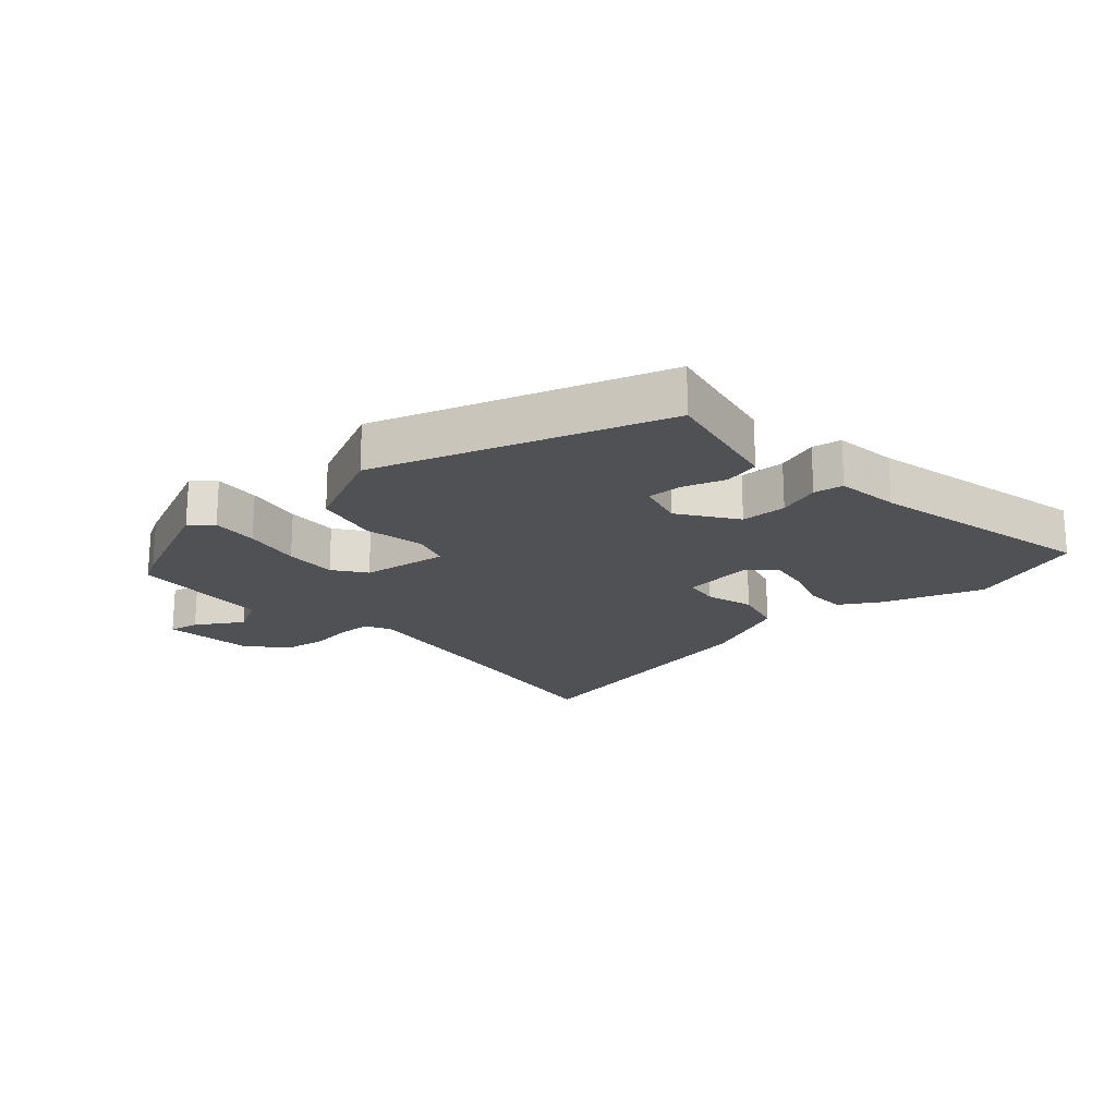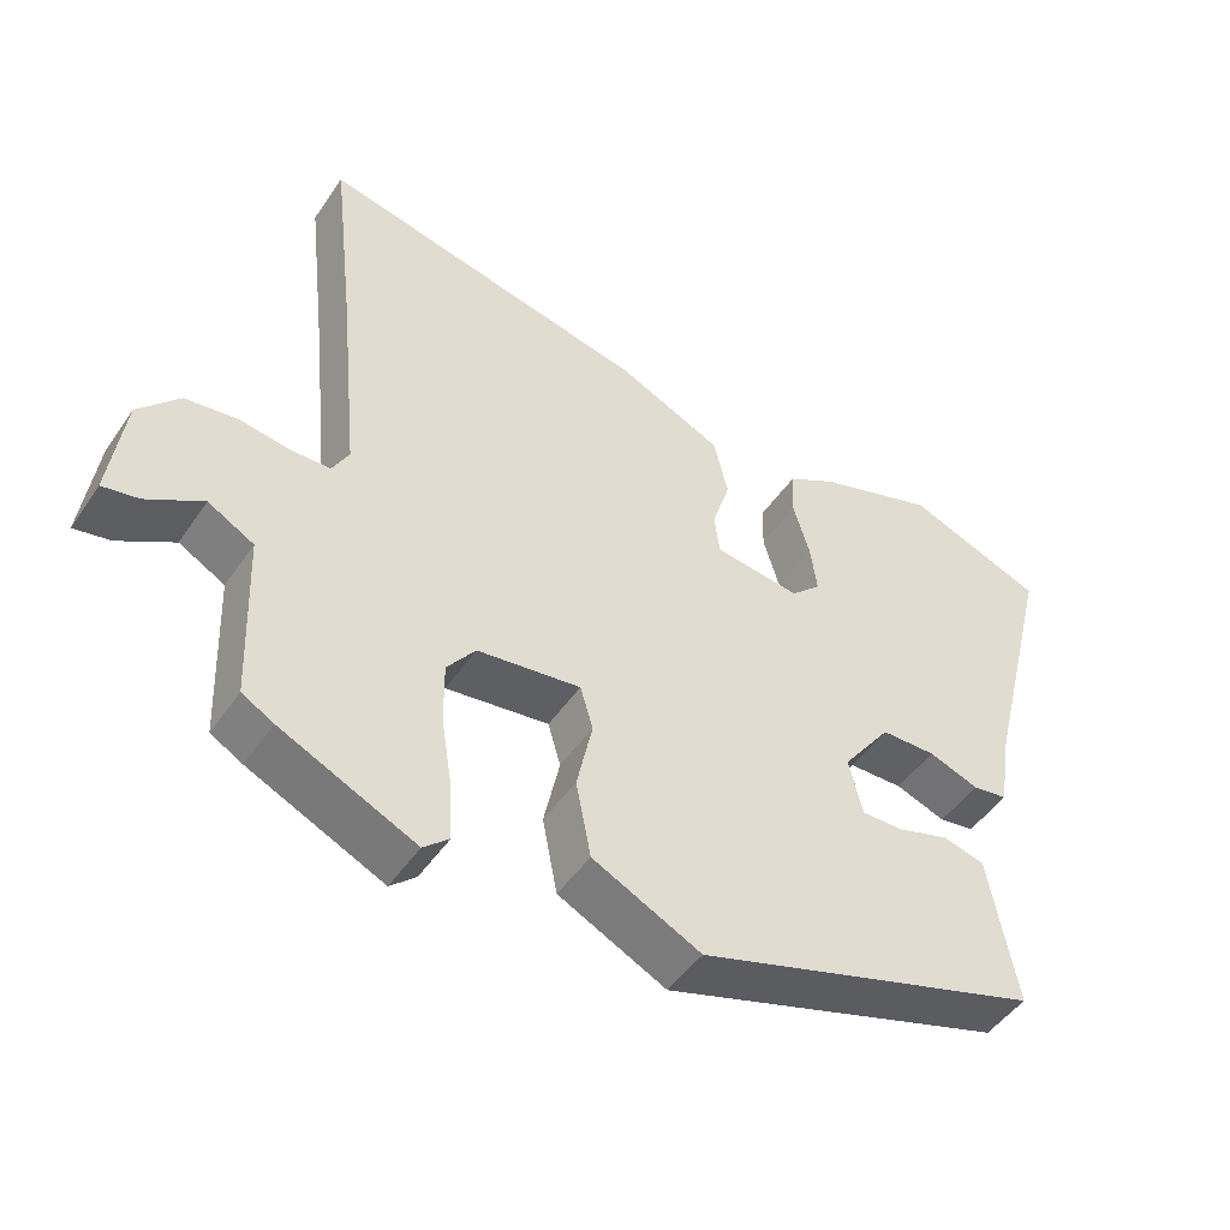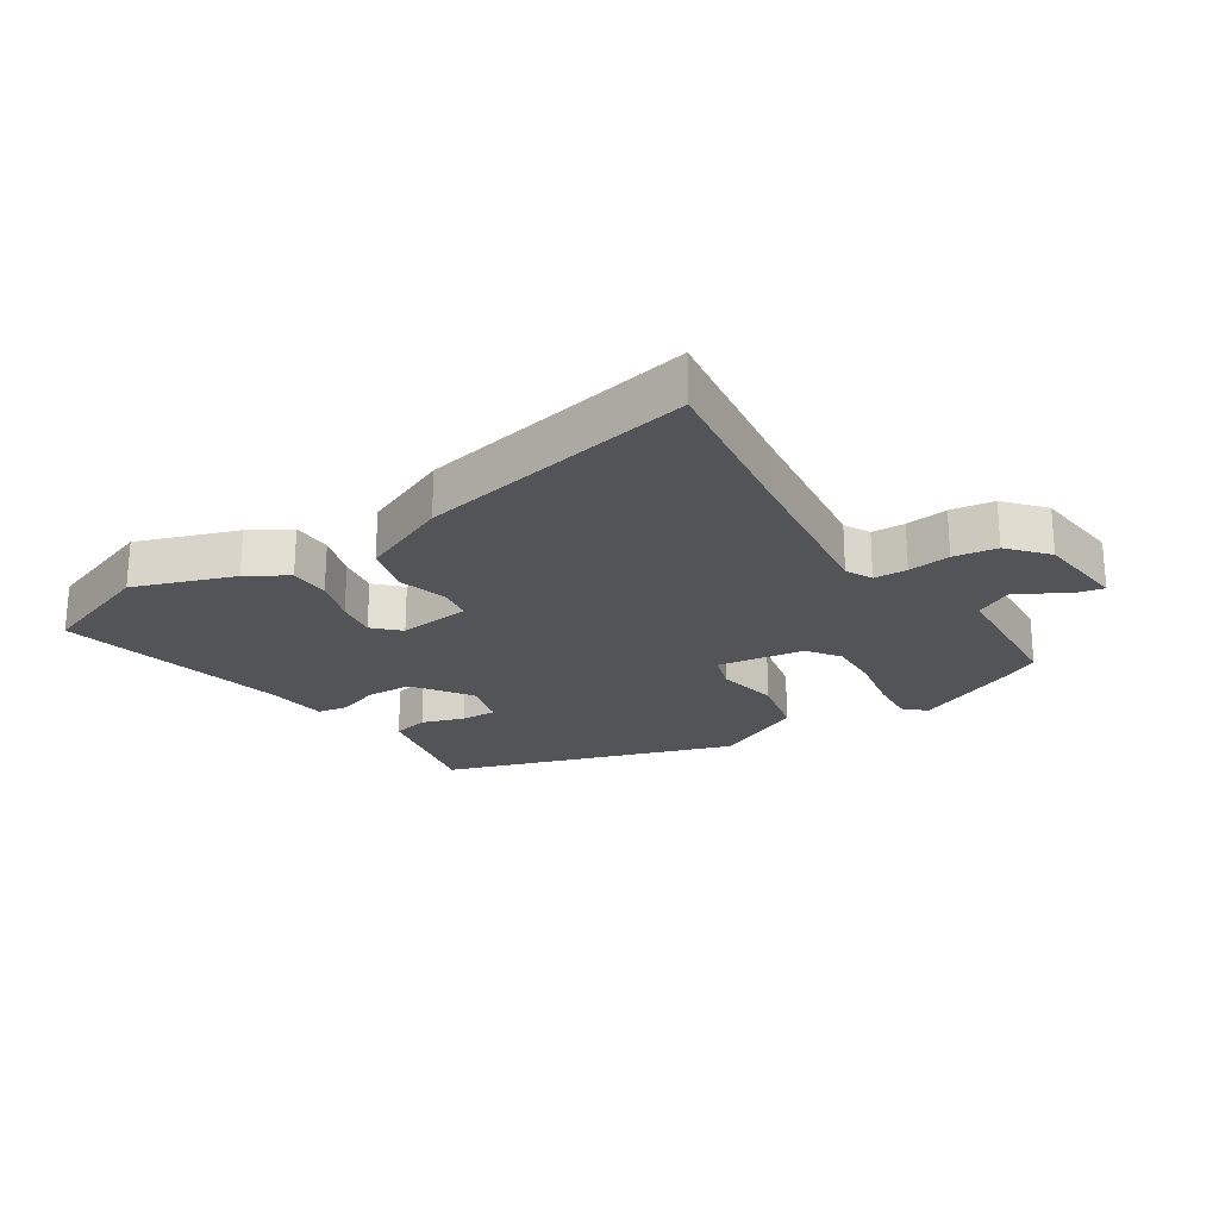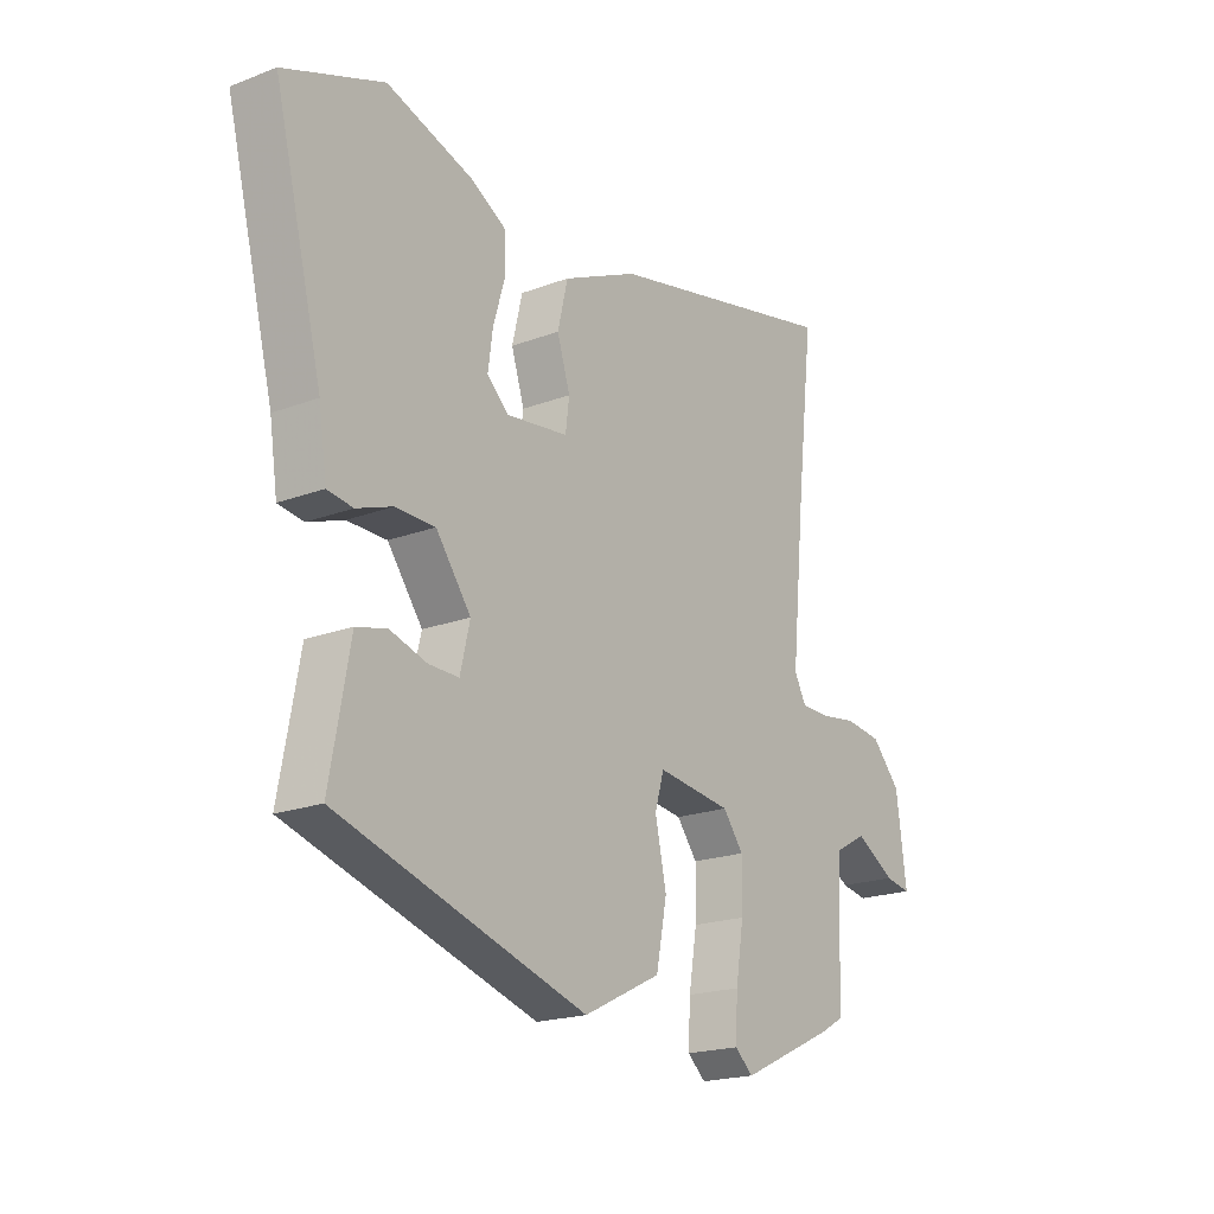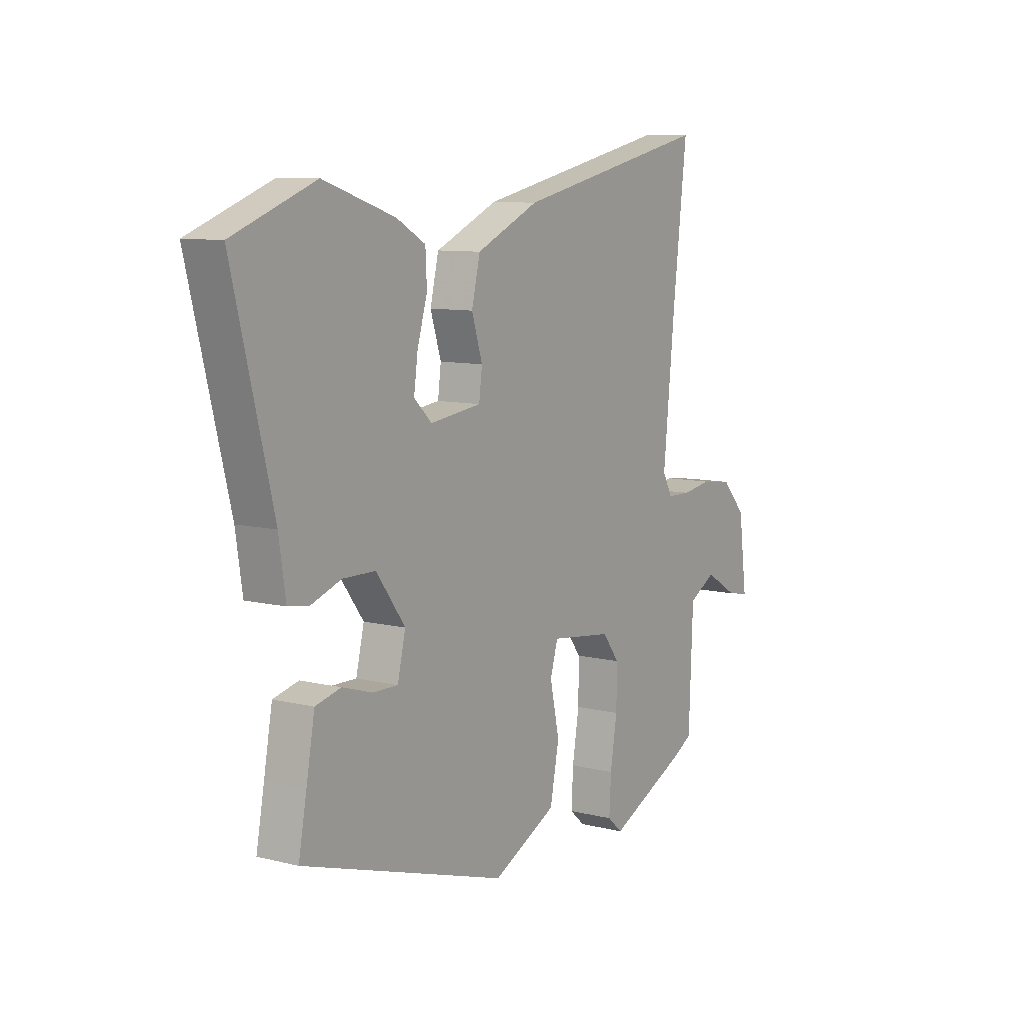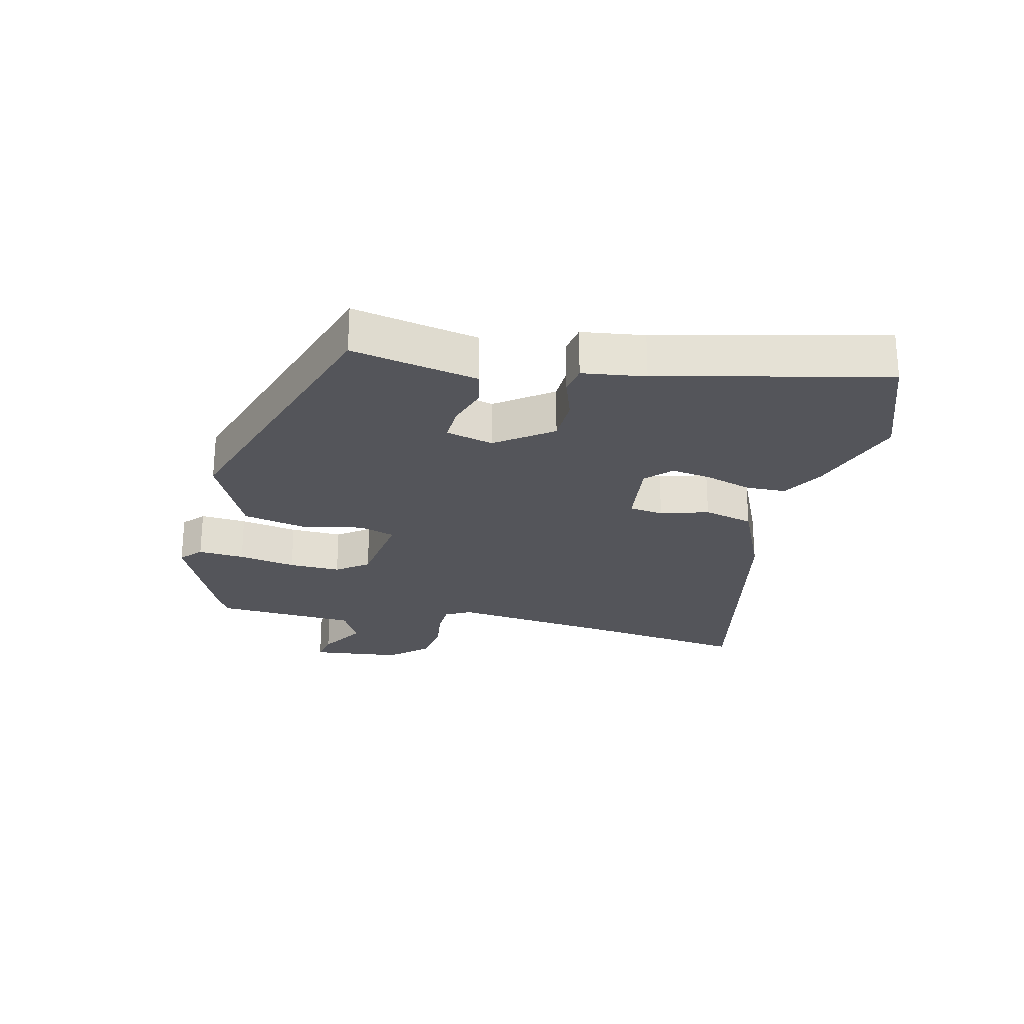
<metadata>
{"format":"obj","ext":"obj","renderer":"f3d","projection":"perspective","resolution":1024,"background":"white","views":[{"elev":-19.7,"azim":-139.3,"up":"+Y"},{"elev":-47.9,"azim":147.3,"up":"+Z"},{"elev":-23.1,"azim":31.7,"up":"+Y"},{"elev":-19.7,"azim":-54.8,"up":"+Z"},{"elev":9.2,"azim":-56.7,"up":"+Z"},{"elev":-24.9,"azim":-104.1,"up":"+Y"}]}
</metadata>
<code>
v -0.608 0.07 0.459
v -0.424 0.07 0.529
v -0.264 0.07 0.476
v -0.199 0.07 0.439
v -0.196 0.07 0.375
v -0.218 0.07 0.301
v -0.227 0.07 0.236
v -0.187 0.07 0.198
v -0.072 0.07 0.213
v -0.065 0.07 0.268
v -0.089 0.07 0.344
v -0.07 0.07 0.424
v 0.07 0.07 0.488
v 0.51 0.07 0.584
v 0.479 0.07 0.315
v 0.453 0.07 0.053
v 0.475 0.07 0.012
v 0.528 0.07 0.011
v 0.595 0.07 0.021
v 0.664 0.07 0.012
v 0.718 0.07 -0.047
v 0.737 0.07 -0.191
v 0.689 0.07 -0.182
v 0.615 0.07 -0.138
v 0.554 0.07 -0.172
v 0.545 0.07 -0.399
v 0.503 0.07 -0.423
v 0.324 0.07 -0.506
v 0.29 0.07 -0.476
v 0.294 0.07 -0.402
v 0.309 0.07 -0.31
v 0.31 0.07 -0.227
v 0.272 0.07 -0.177
v 0.134 0.07 -0.159
v 0.117 0.07 -0.217
v 0.138 0.07 -0.314
v 0.118 0.07 -0.416
v -0.026 0.07 -0.487
v -0.487 0.07 -0.343
v -0.469 0.07 -0.246
v -0.45 0.07 -0.141
v -0.393 0.07 -0.127
v -0.325 0.07 -0.148
v -0.269 0.07 -0.149
v -0.251 0.07 -0.073
v -0.316 0.07 0.015
v -0.389 0.07 0.016
v -0.456 0.07 -0.008
v -0.503 0.07 -0.001
v -0.518 0.07 0.099
v -0.608 0 0.459
v -0.424 0 0.529
v -0.264 0 0.476
v -0.199 0 0.439
v -0.196 0 0.375
v -0.218 0 0.301
v -0.227 0 0.236
v -0.187 0 0.198
v -0.072 0 0.213
v -0.065 0 0.268
v -0.089 0 0.344
v -0.07 0 0.424
v 0.07 0 0.488
v 0.51 0 0.584
v 0.479 0 0.315
v 0.453 0 0.053
v 0.475 0 0.012
v 0.528 0 0.011
v 0.595 0 0.021
v 0.664 0 0.012
v 0.718 0 -0.047
v 0.737 0 -0.191
v 0.689 0 -0.182
v 0.615 0 -0.138
v 0.554 0 -0.172
v 0.545 0 -0.399
v 0.503 0 -0.423
v 0.324 0 -0.506
v 0.29 0 -0.476
v 0.294 0 -0.402
v 0.309 0 -0.31
v 0.31 0 -0.227
v 0.272 0 -0.177
v 0.134 0 -0.159
v 0.117 0 -0.217
v 0.138 0 -0.314
v 0.118 0 -0.416
v -0.026 0 -0.487
v -0.487 0 -0.343
v -0.469 0 -0.246
v -0.45 0 -0.141
v -0.393 0 -0.127
v -0.325 0 -0.148
v -0.269 0 -0.149
v -0.251 0 -0.073
v -0.316 0 0.015
v -0.389 0 0.016
v -0.456 0 -0.008
v -0.503 0 -0.001
v -0.518 0 0.099
f 47 48 49 50
f 4 5 6
f 3 4 6
f 2 3 6
f 1 2 6
f 50 1 6
f 47 50 6
f 46 47 6
f 40 41 42 43
f 40 43 44
f 39 40 44
f 38 39 44
f 37 38 44
f 36 37 44
f 35 36 44
f 34 35 44 45
f 29 30 31
f 28 29 31
f 27 28 31
f 26 27 31
f 25 26 31
f 25 31 32
f 24 25 32 33
f 22 23 24
f 21 22 24
f 20 21 24
f 19 20 24
f 18 19 24
f 34 45 46
f 33 34 46
f 24 33 46
f 18 24 46
f 17 18 46
f 13 14 15
f 12 13 15
f 11 12 15
f 10 11 15
f 46 6 7
f 46 7 8
f 46 8 9
f 17 46 9
f 16 17 9
f 9 10 15 16
f 100 99 98 97
f 56 55 54
f 56 54 53
f 56 53 52
f 56 52 51
f 56 51 100
f 56 100 97
f 56 97 96
f 93 92 91 90
f 94 93 90
f 94 90 89
f 94 89 88
f 94 88 87
f 94 87 86
f 94 86 85
f 95 94 85 84
f 81 80 79
f 81 79 78
f 81 78 77
f 81 77 76
f 81 76 75
f 82 81 75
f 83 82 75 74
f 74 73 72
f 74 72 71
f 74 71 70
f 74 70 69
f 74 69 68
f 96 95 84
f 96 84 83
f 96 83 74
f 96 74 68
f 96 68 67
f 65 64 63
f 65 63 62
f 65 62 61
f 65 61 60
f 57 56 96
f 58 57 96
f 59 58 96
f 59 96 67
f 59 67 66
f 66 65 60 59
f 1 51 52 2
f 2 52 53 3
f 3 53 54 4
f 4 54 55 5
f 5 55 56 6
f 6 56 57 7
f 7 57 58 8
f 8 58 59 9
f 9 59 60 10
f 10 60 61 11
f 11 61 62 12
f 12 62 63 13
f 13 63 64 14
f 14 64 65 15
f 15 65 66 16
f 16 66 67 17
f 17 67 68 18
f 18 68 69 19
f 19 69 70 20
f 20 70 71 21
f 21 71 72 22
f 22 72 73 23
f 23 73 74 24
f 24 74 75 25
f 25 75 76 26
f 26 76 77 27
f 27 77 78 28
f 28 78 79 29
f 29 79 80 30
f 30 80 81 31
f 31 81 82 32
f 32 82 83 33
f 33 83 84 34
f 34 84 85 35
f 35 85 86 36
f 36 86 87 37
f 37 87 88 38
f 38 88 89 39
f 39 89 90 40
f 40 90 91 41
f 41 91 92 42
f 42 92 93 43
f 43 93 94 44
f 44 94 95 45
f 45 95 96 46
f 46 96 97 47
f 47 97 98 48
f 48 98 99 49
f 49 99 100 50
f 50 100 51 1

</code>
